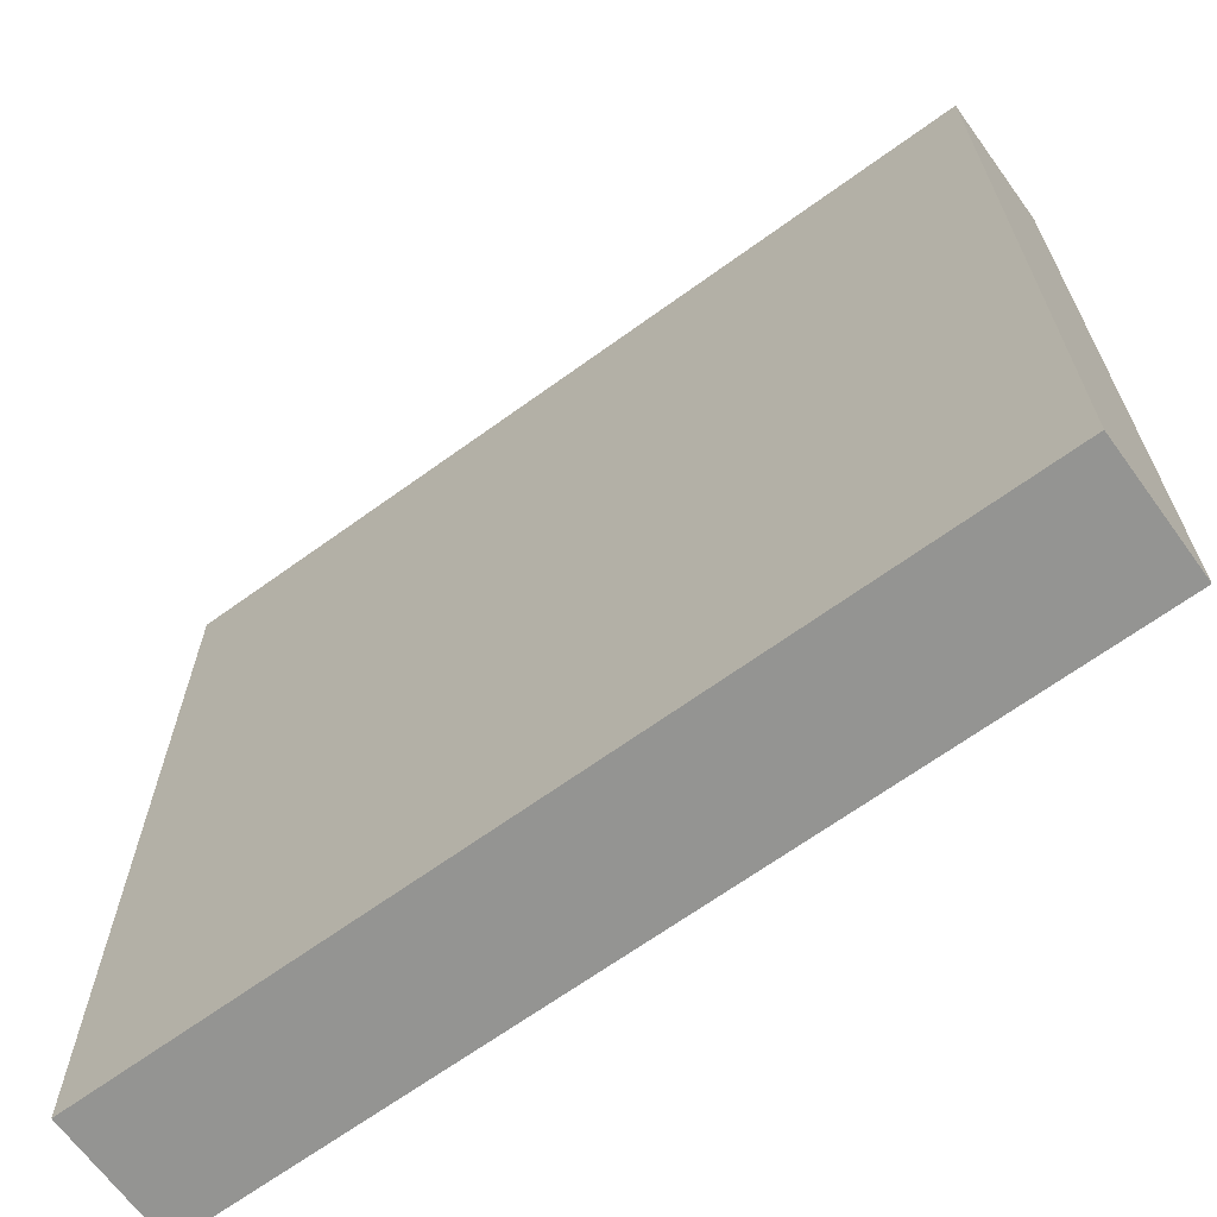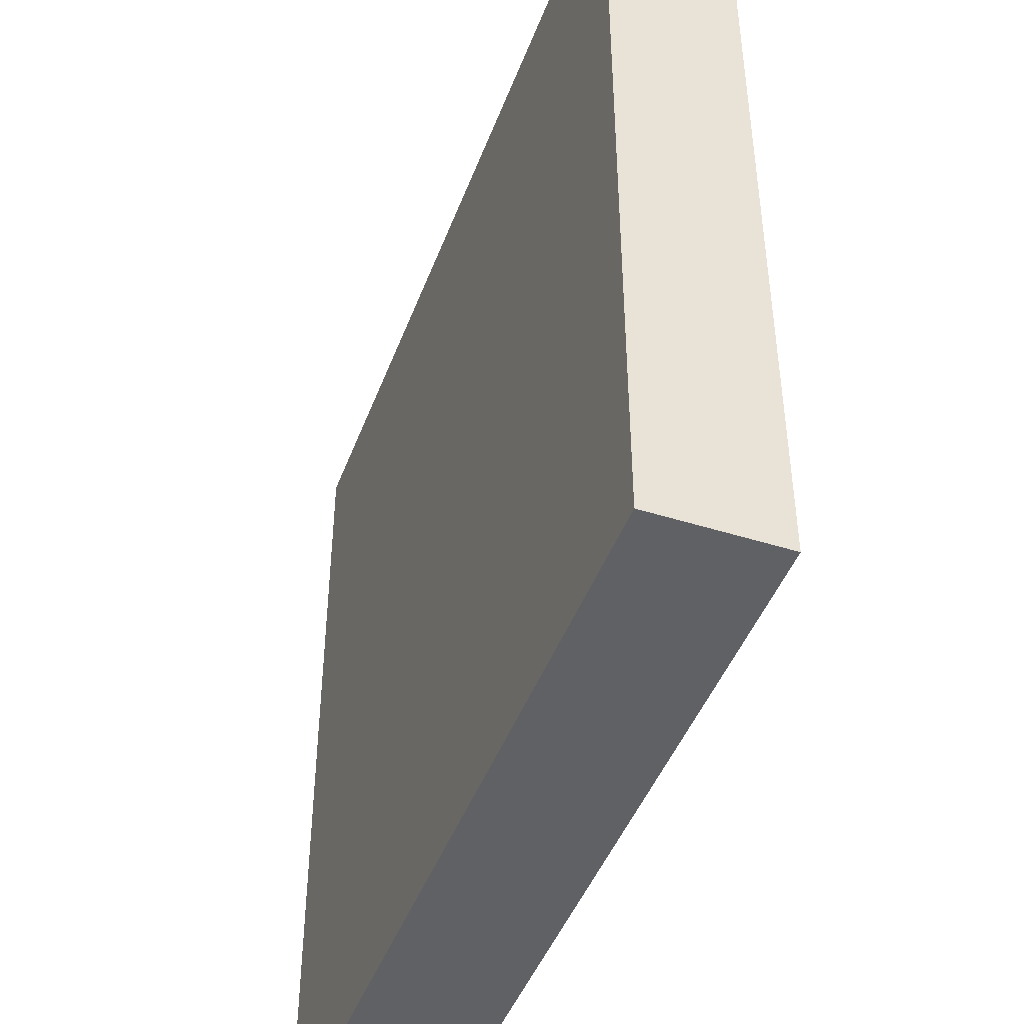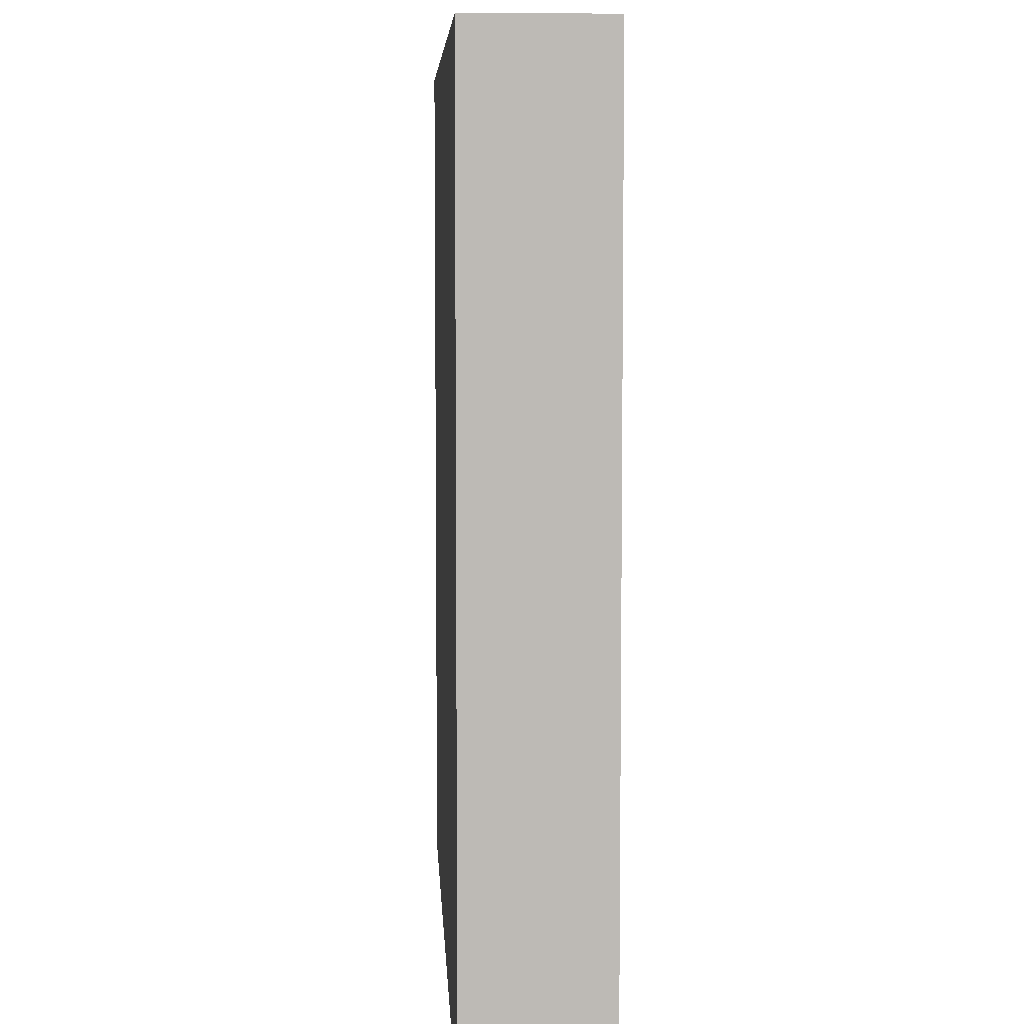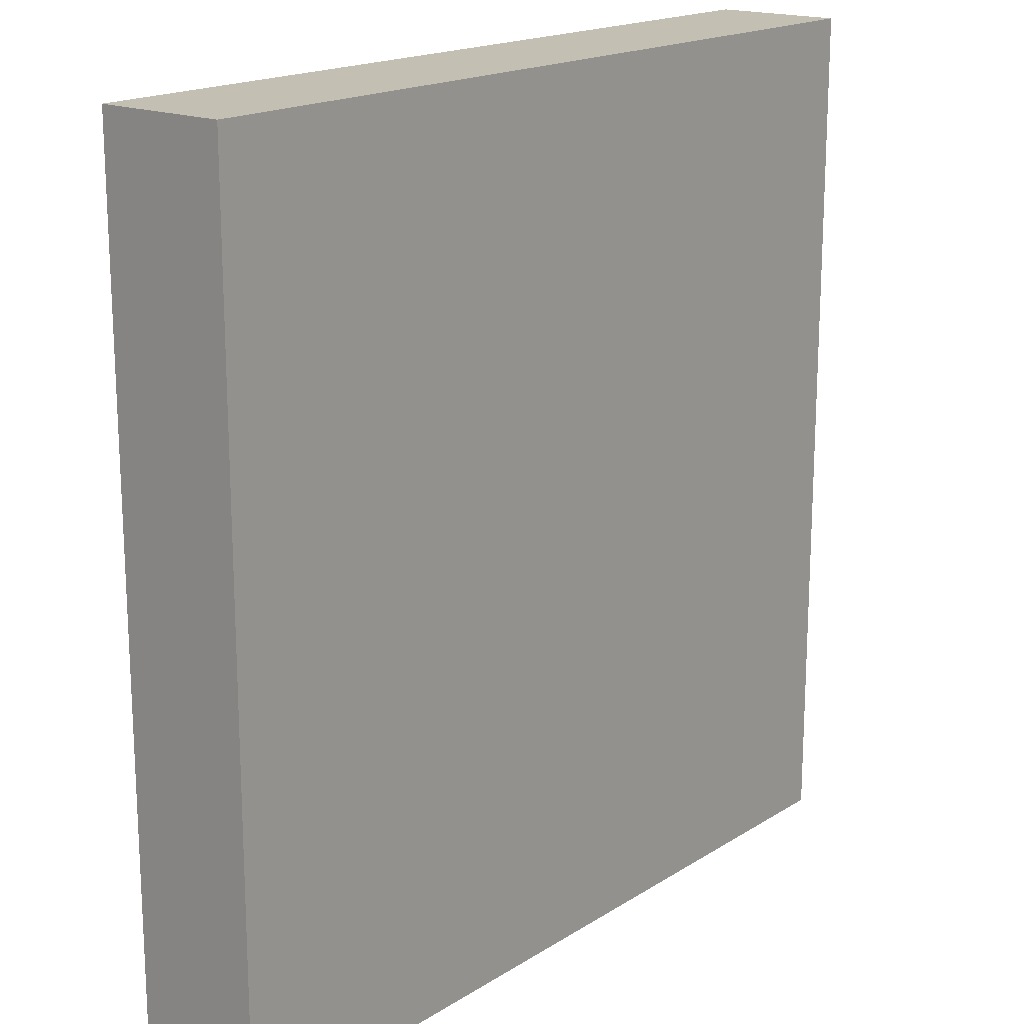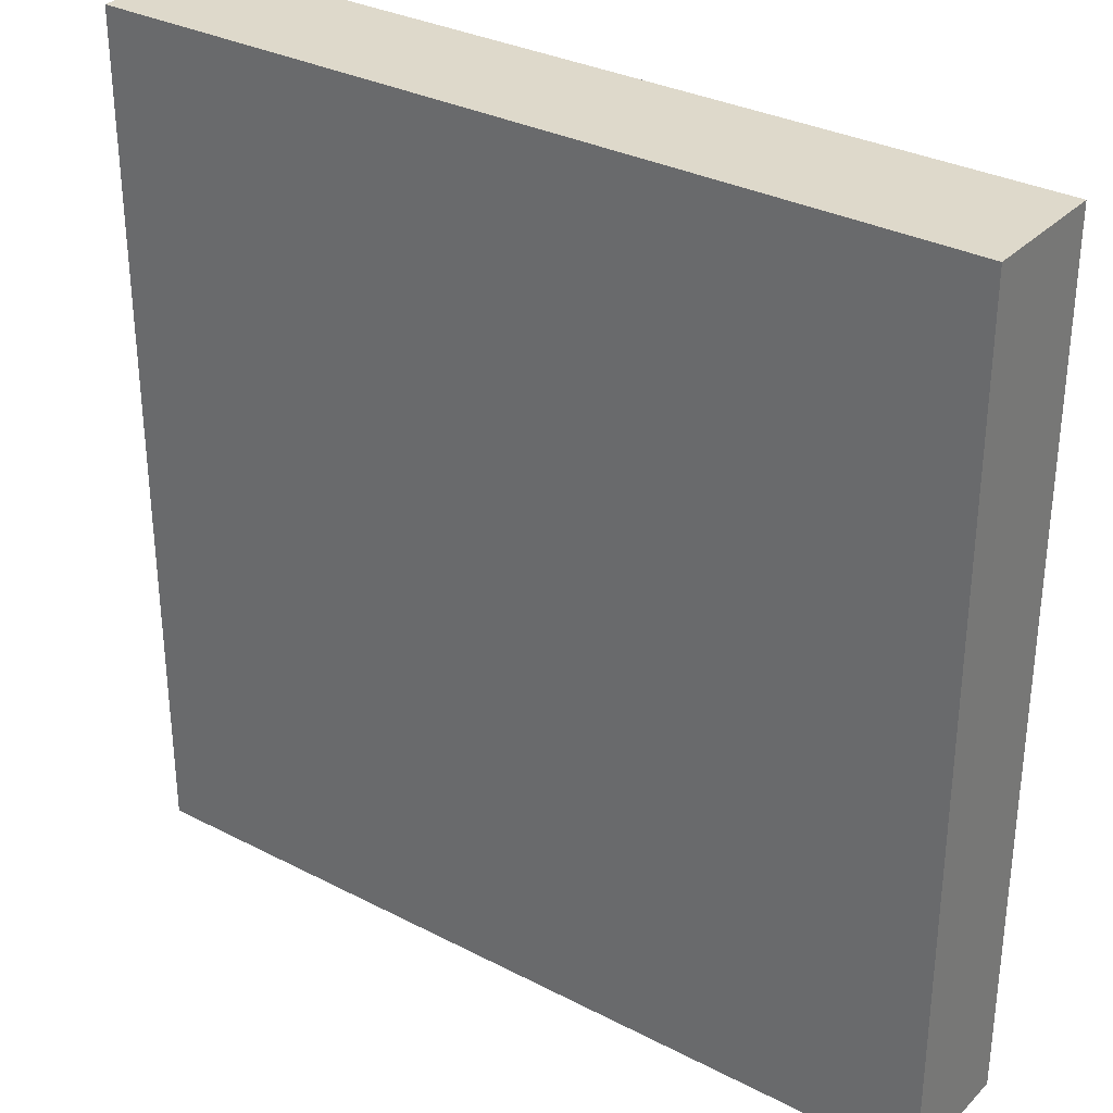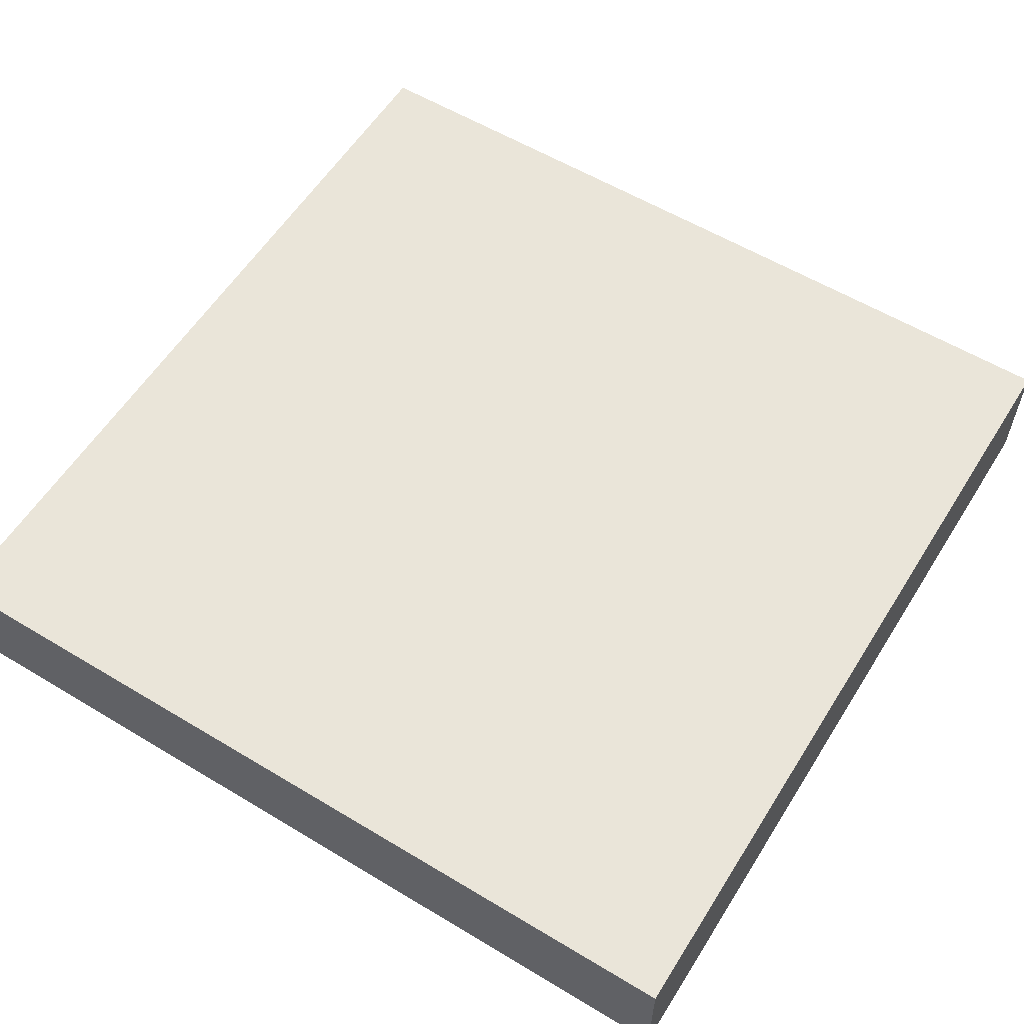
<metadata>
{"format":"obj","ext":"obj","renderer":"f3d","projection":"perspective","resolution":1024,"background":"white","views":[{"elev":-66.9,"azim":36.0,"up":"+Y"},{"elev":-45.5,"azim":70.0,"up":"+Y"},{"elev":6.5,"azim":87.2,"up":"+Y"},{"elev":17.7,"azim":-50.7,"up":"+Y"},{"elev":31.8,"azim":-143.9,"up":"+Y"},{"elev":58.0,"azim":-58.1,"up":"+Z"}]}
</metadata>
<code>
v 8.5 1.2 0
v 0.5 1.2 0
v 0.5 1.2 1.2
v 8.5 1.2 1.2
v 0.5 -6.8 0
v 8.5 -6.8 0
v 8.5 -6.8 1.2
v 0.5 -6.8 1.2
v 0.5 -6.8 1.2
v 8.5 -6.8 1.2
v 8.5 1.2 1.2
v 0.5 1.2 1.2
v 0.5 1.2 0
v 0.5 -6.8 0
v 0.5 -6.8 1.2
v 0.5 1.2 1.2
v 8.5 -6.8 0
v 0.5 -6.8 0
v 0.5 1.2 0
v 8.5 1.2 0
v 8.5 -6.8 0
v 8.5 1.2 0
v 8.5 1.2 1.2
v 8.5 -6.8 1.2
f 1 2 4
f 4 2 3
f 5 6 8
f 8 6 7
f 9 10 12
f 12 10 11
f 13 14 16
f 16 14 15
f 17 18 20
f 20 18 19
f 21 22 24
f 24 22 23

</code>
